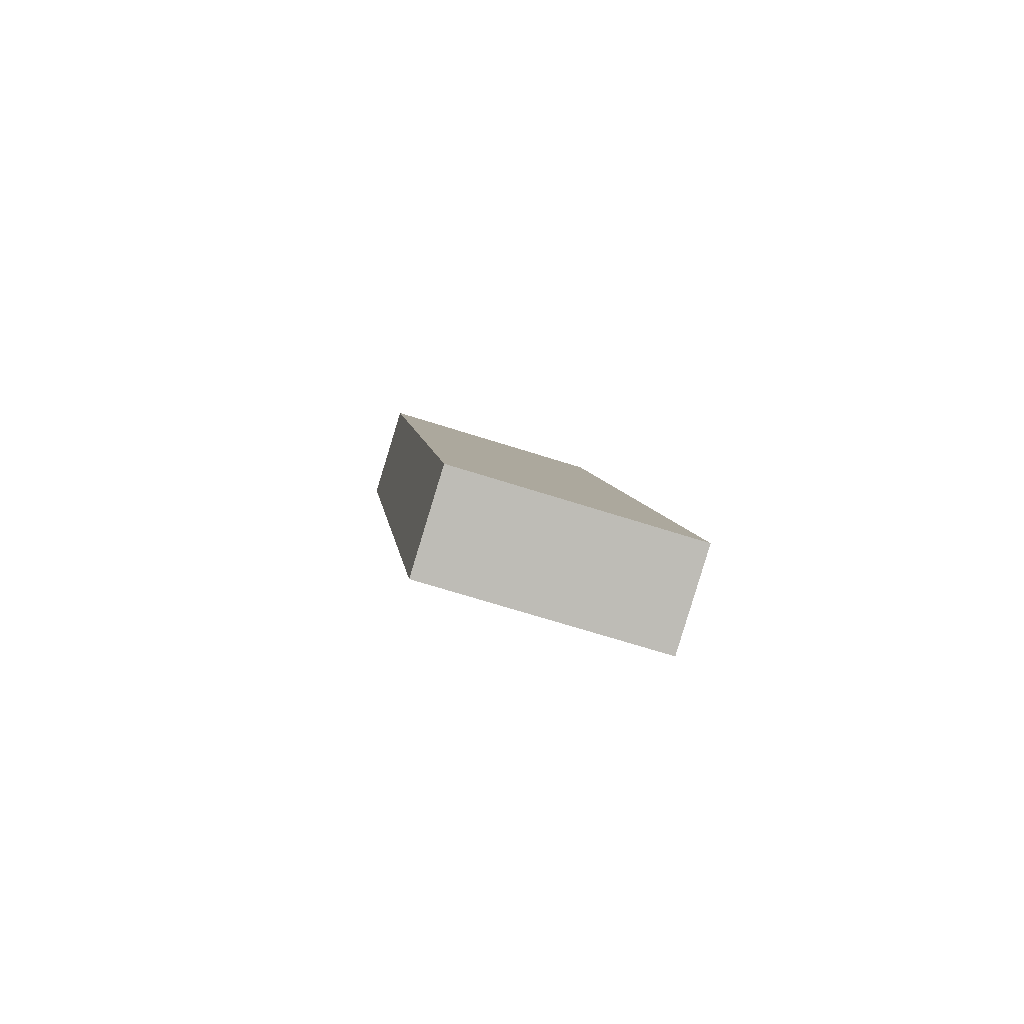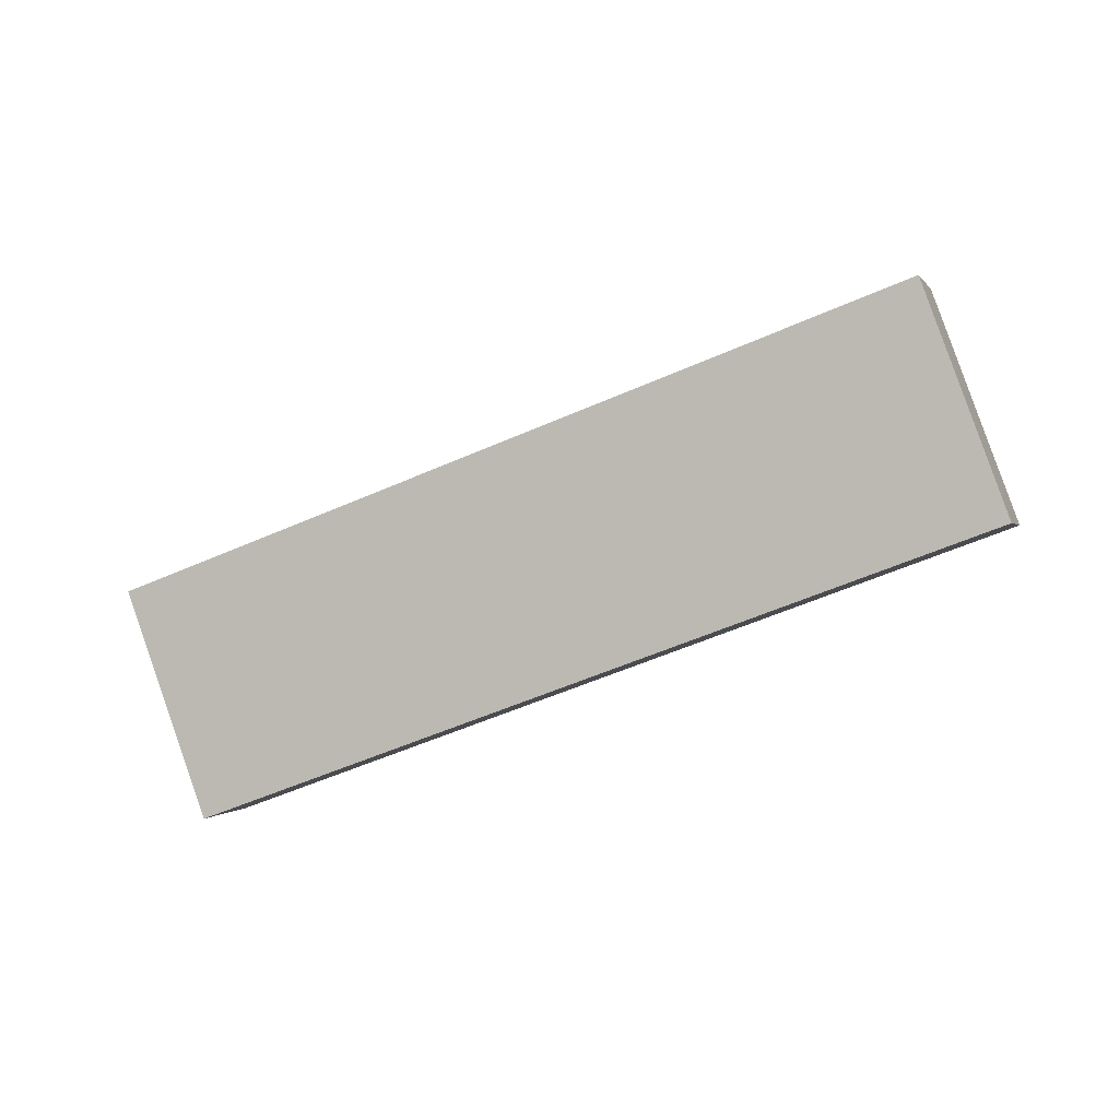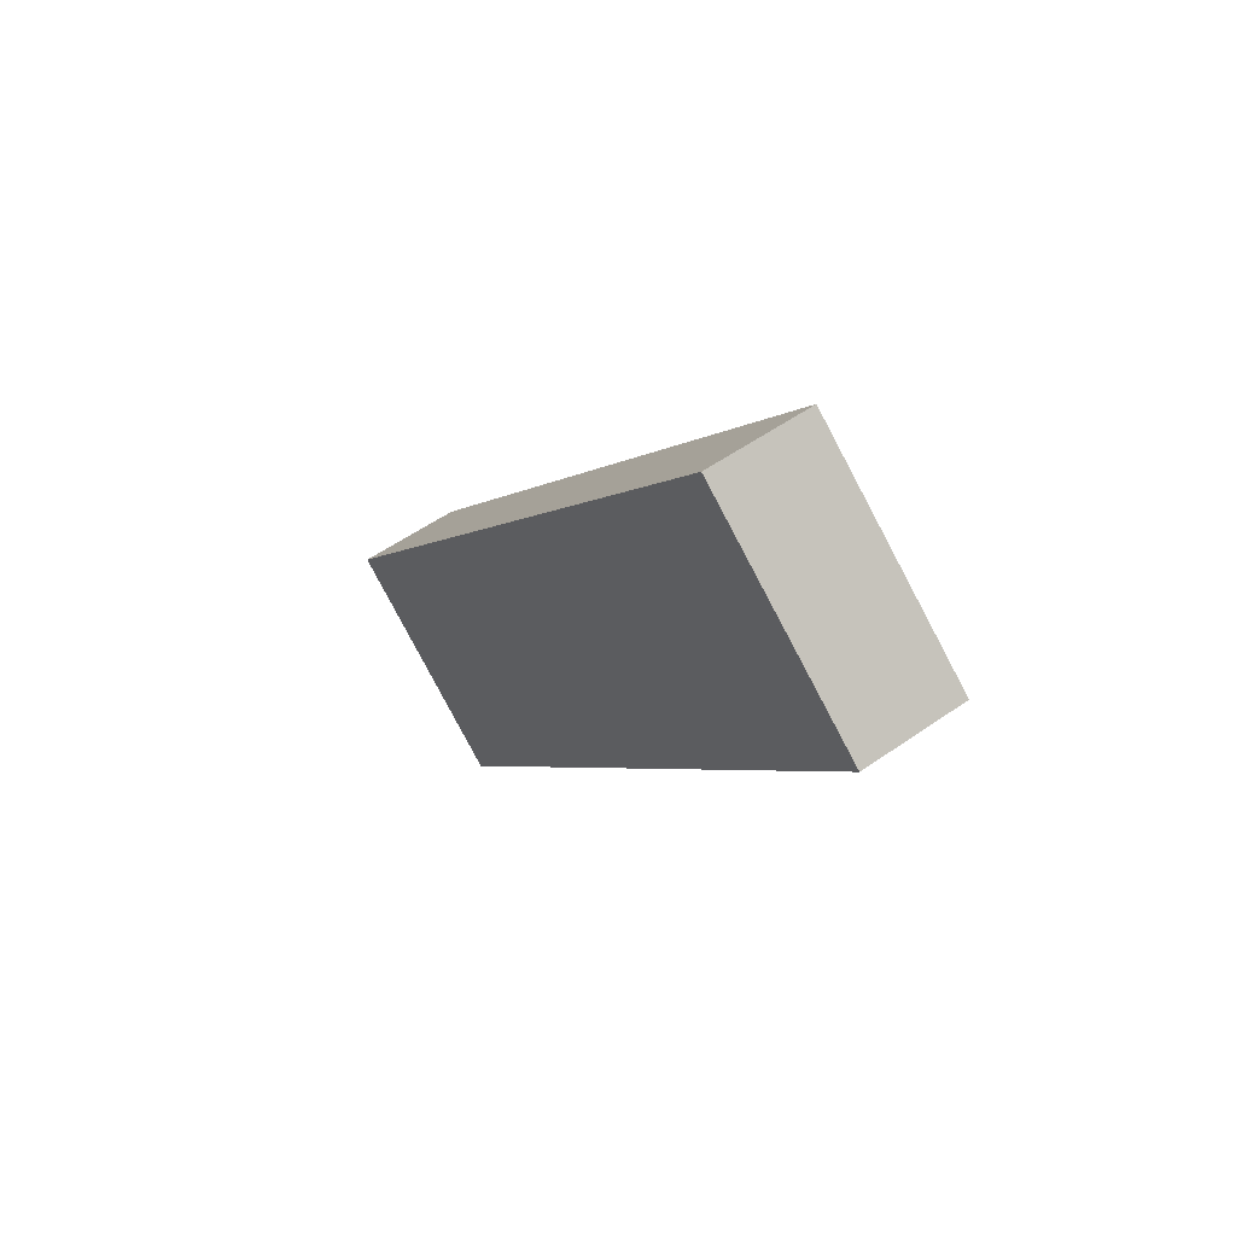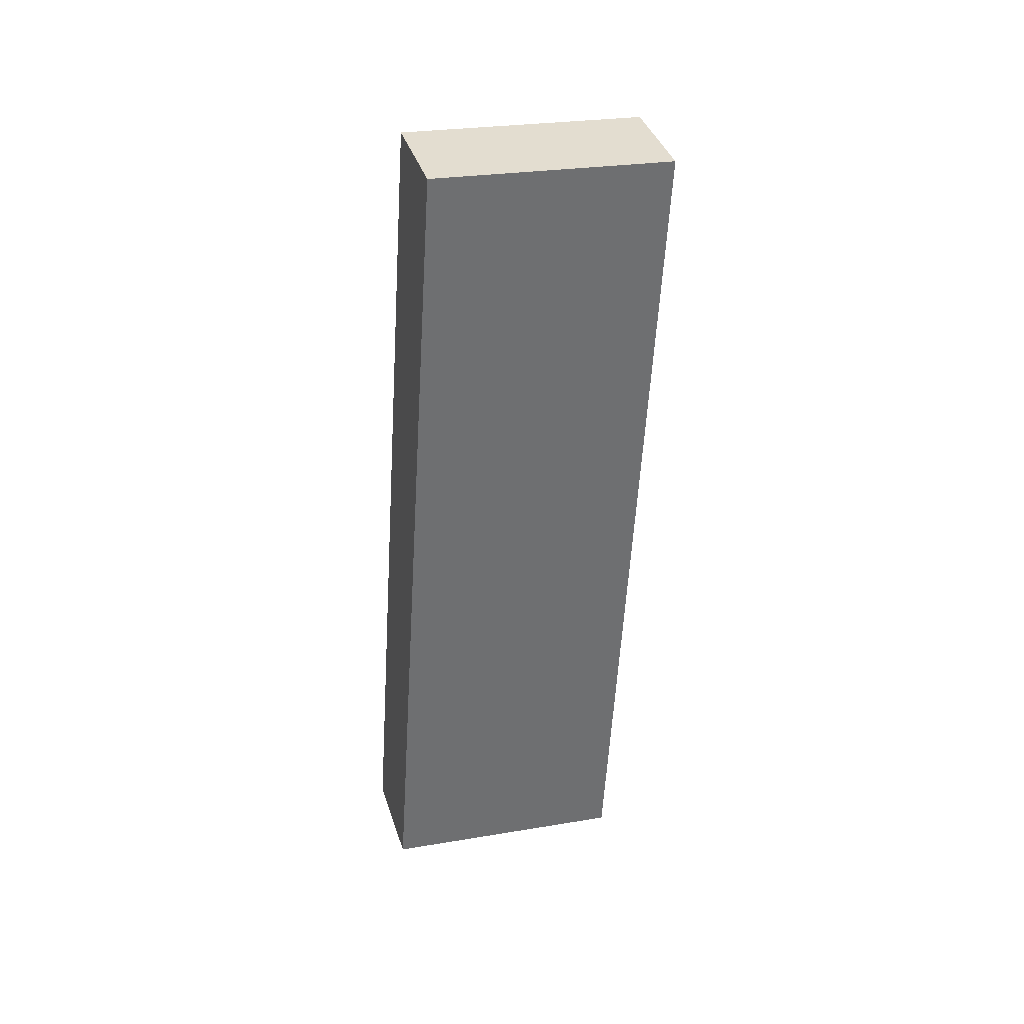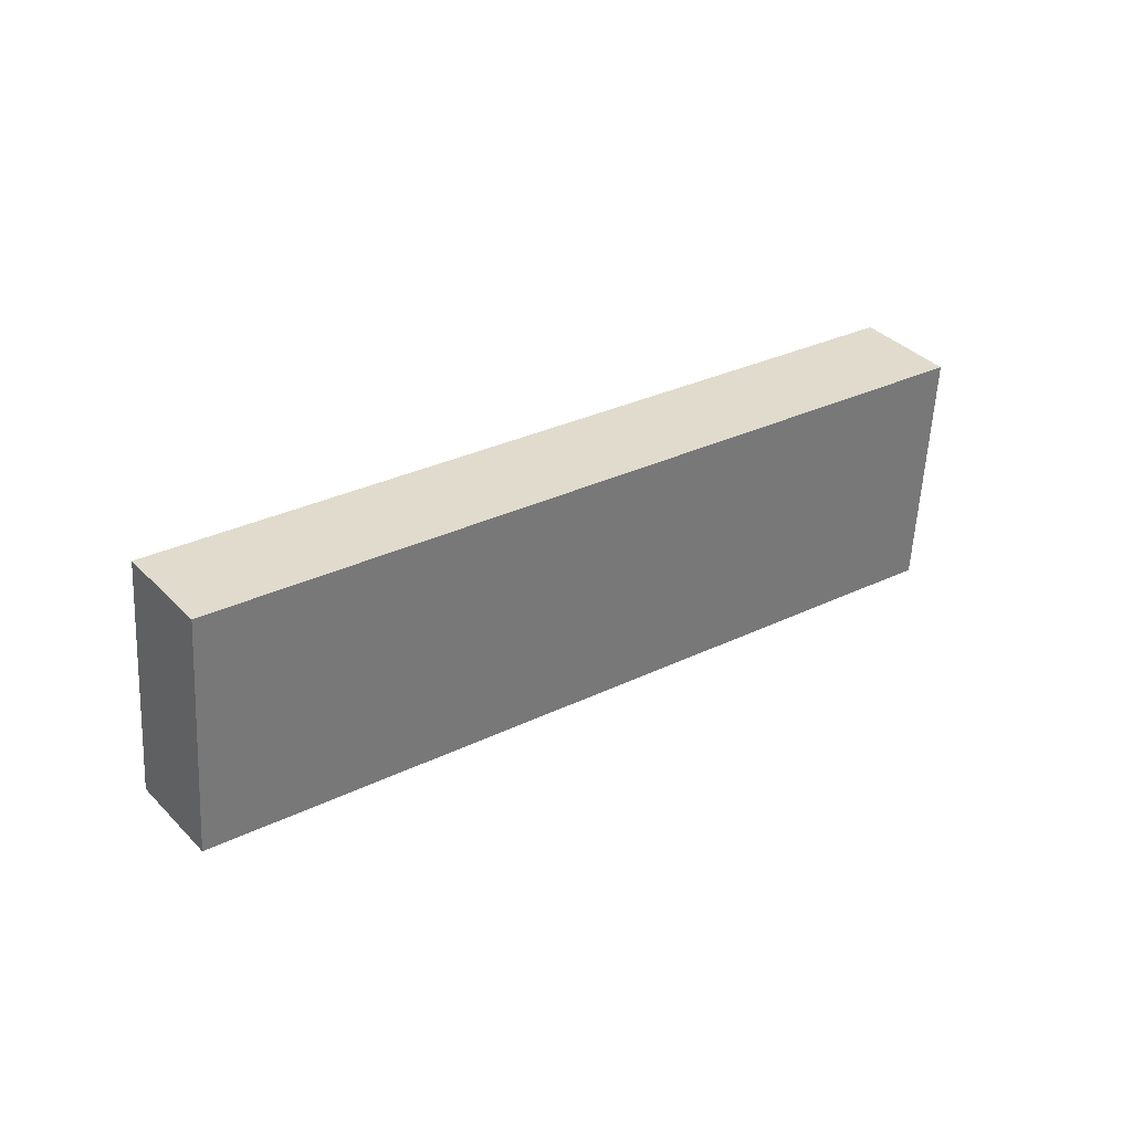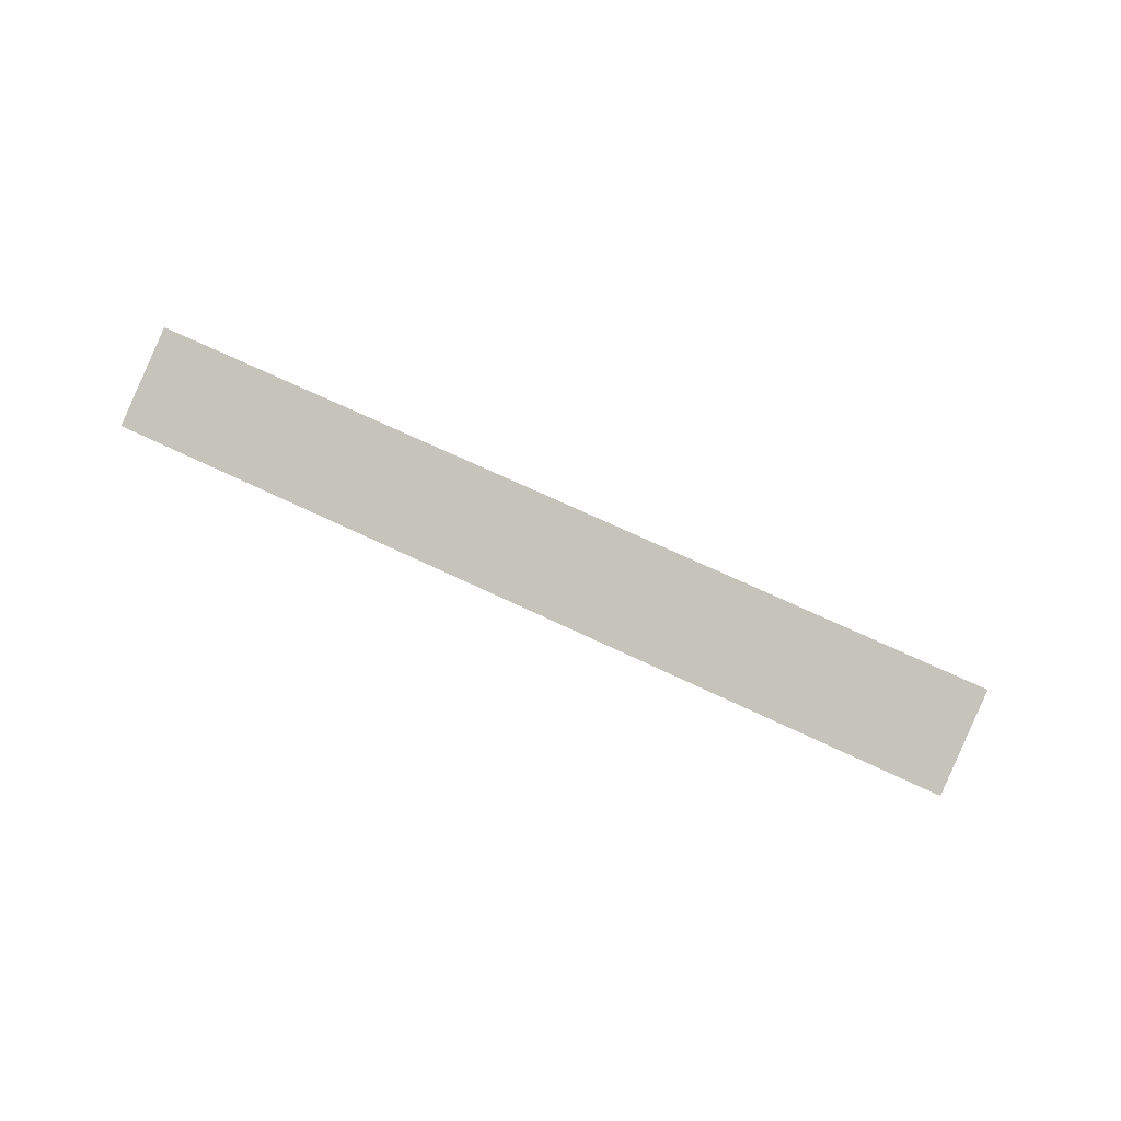
<metadata>
{"format":"obj","ext":"obj","renderer":"f3d","projection":"perspective","resolution":1024,"background":"white","views":[{"elev":-15.4,"azim":-75.8,"up":"+Z"},{"elev":69.4,"azim":5.8,"up":"+Z"},{"elev":17.3,"azim":44.7,"up":"+Y"},{"elev":-34.2,"azim":106.8,"up":"+Z"},{"elev":61.5,"azim":125.6,"up":"+Y"},{"elev":10.6,"azim":-143.8,"up":"+Z"}]}
</metadata>
<code>
o Cube
v 2.761 2.162 1.11
v 3.605 0.4129 0.6315
v 2.559 1.853 1.88
v 3.403 0.1047 1.402
v -3.356 -0.1047 -1.402
v -2.512 -1.853 -1.88
v -3.558 -0.4129 -0.6315
v -2.714 -2.162 -1.11
f 1 5 7 3
f 4 3 7 8
f 8 7 5 6
f 6 2 4 8
f 2 1 3 4
f 6 5 1 2

</code>
